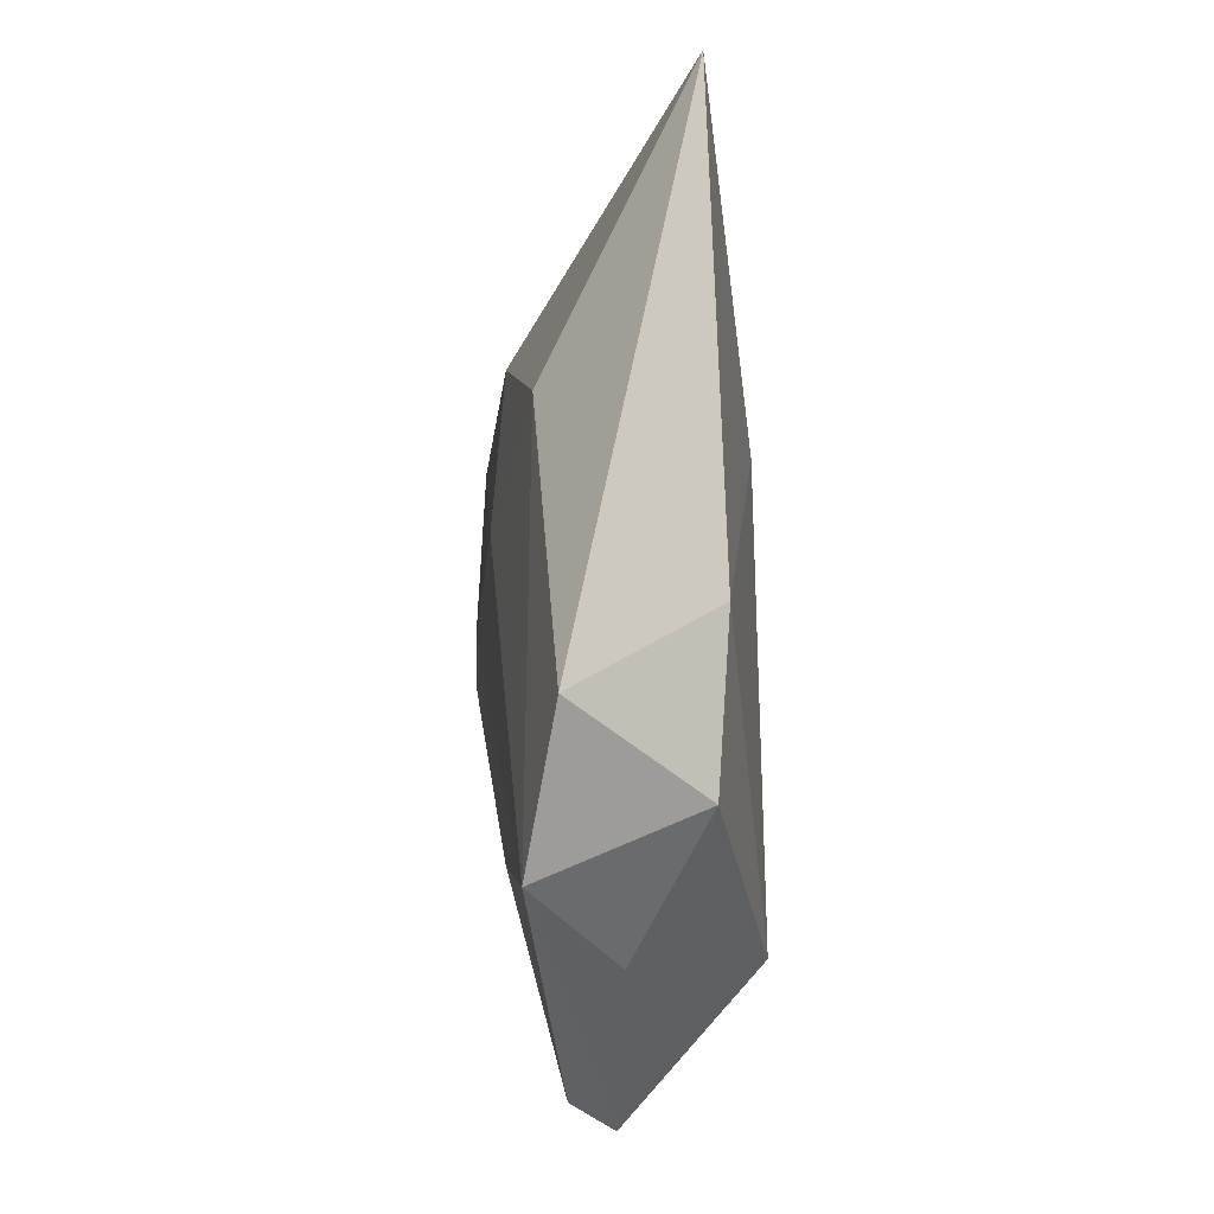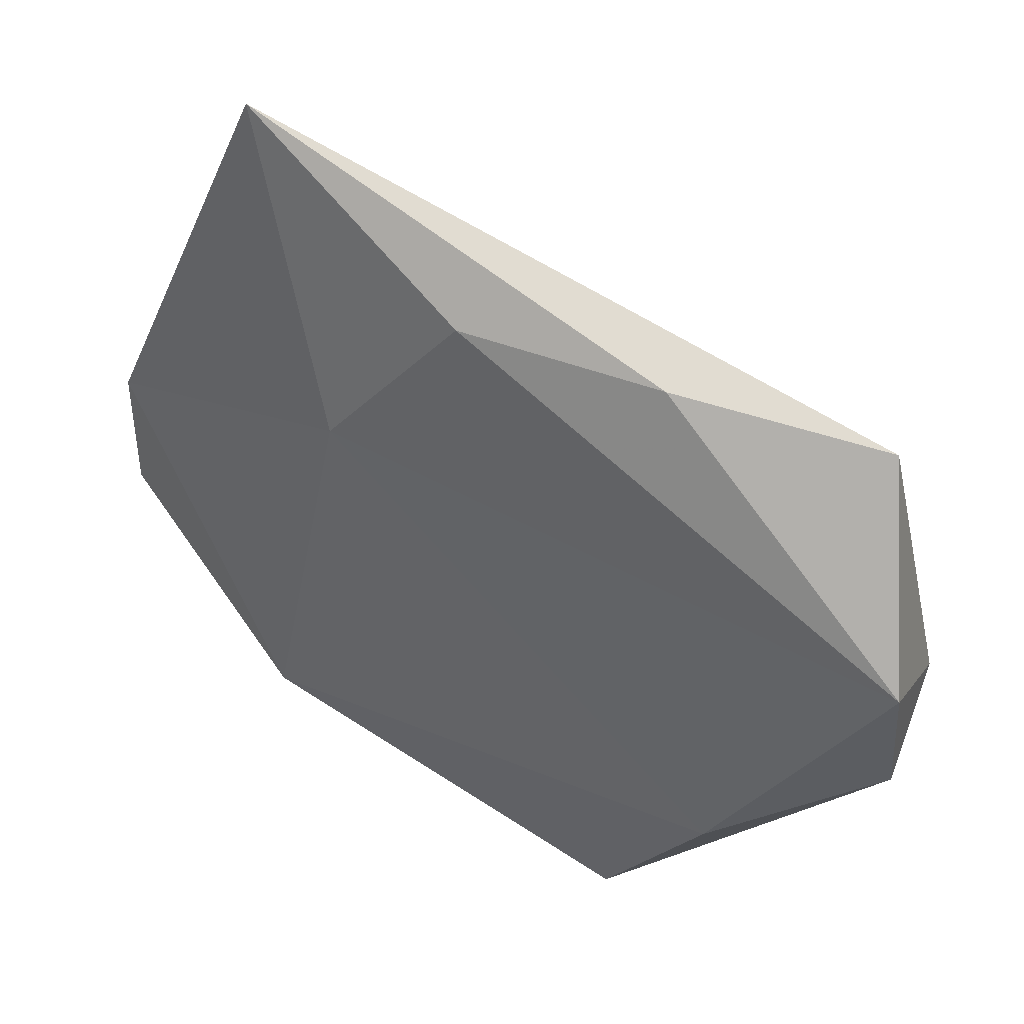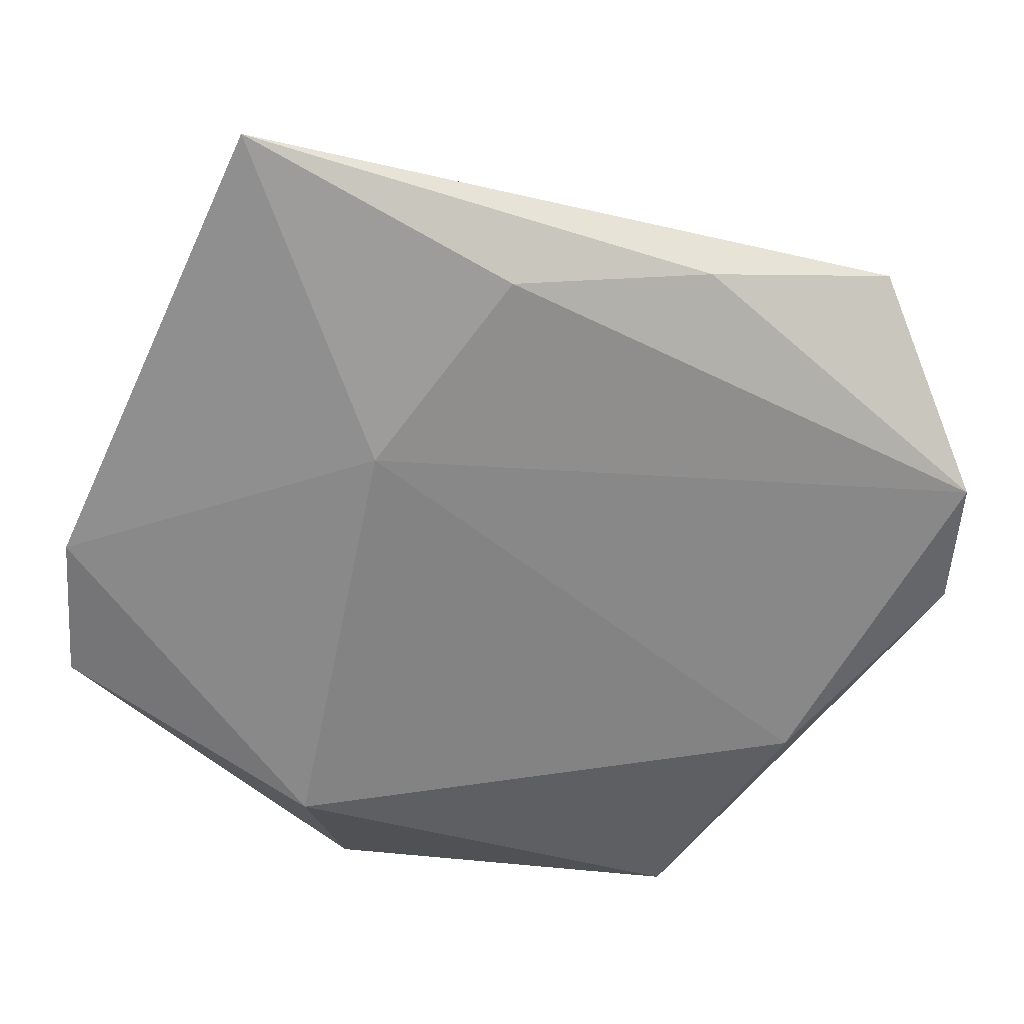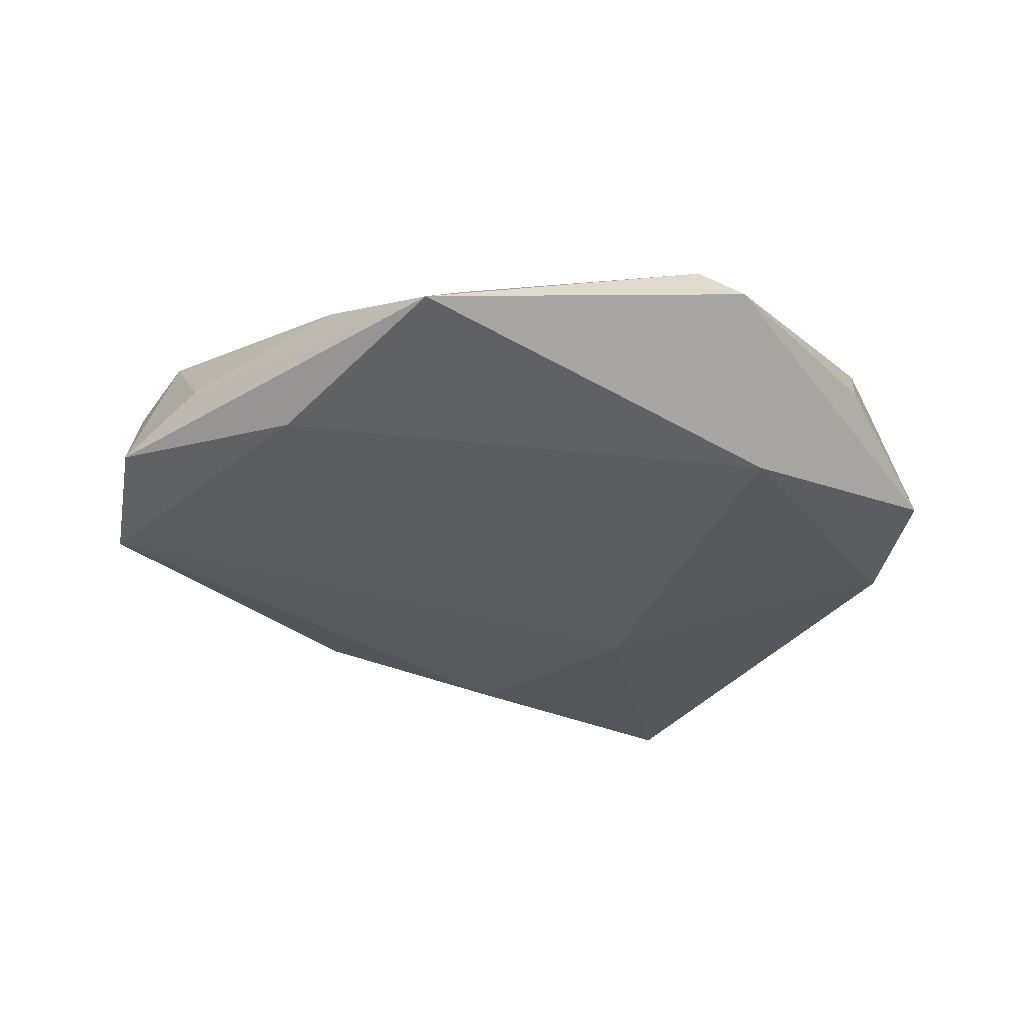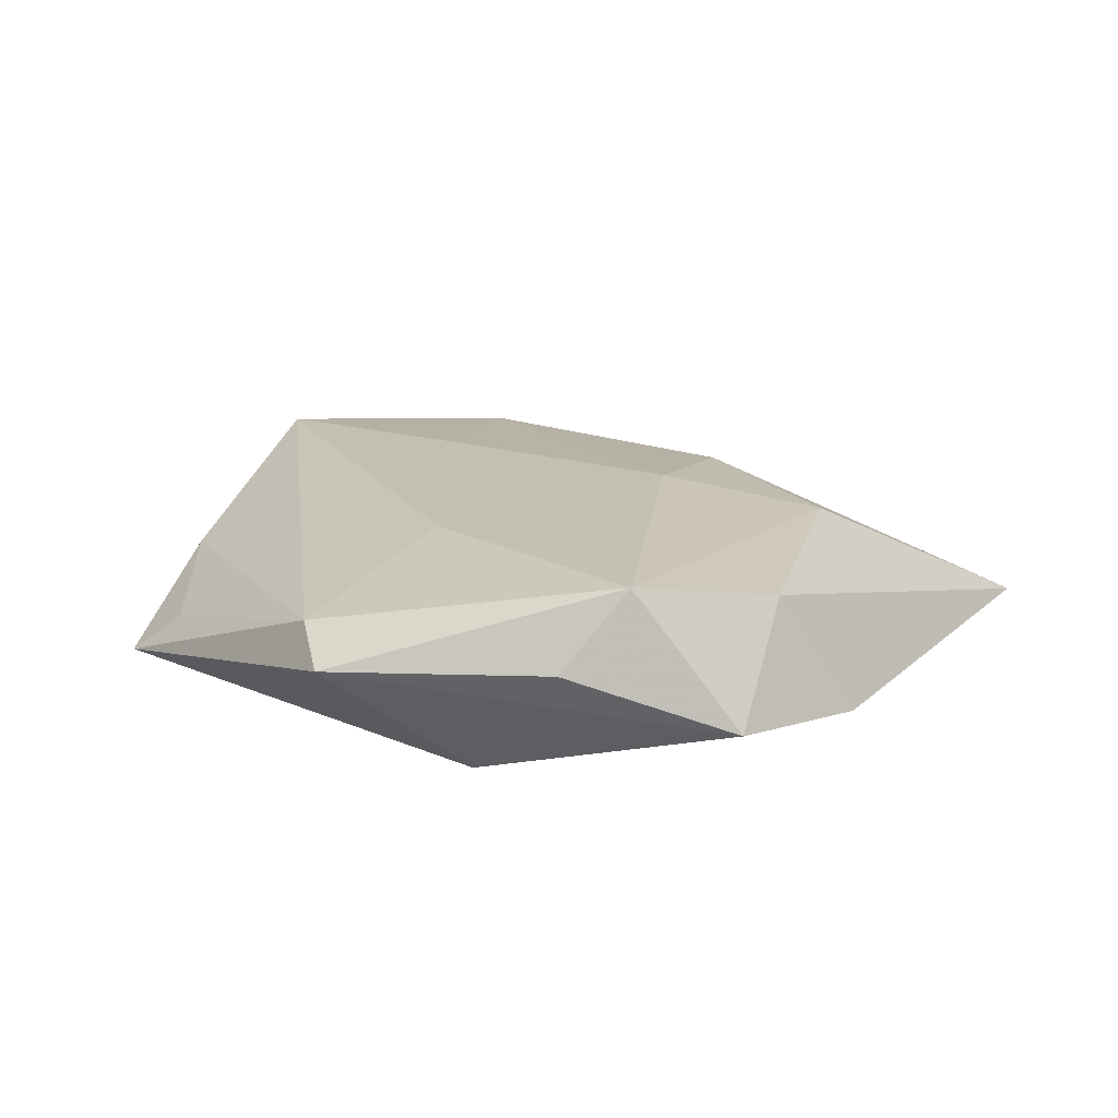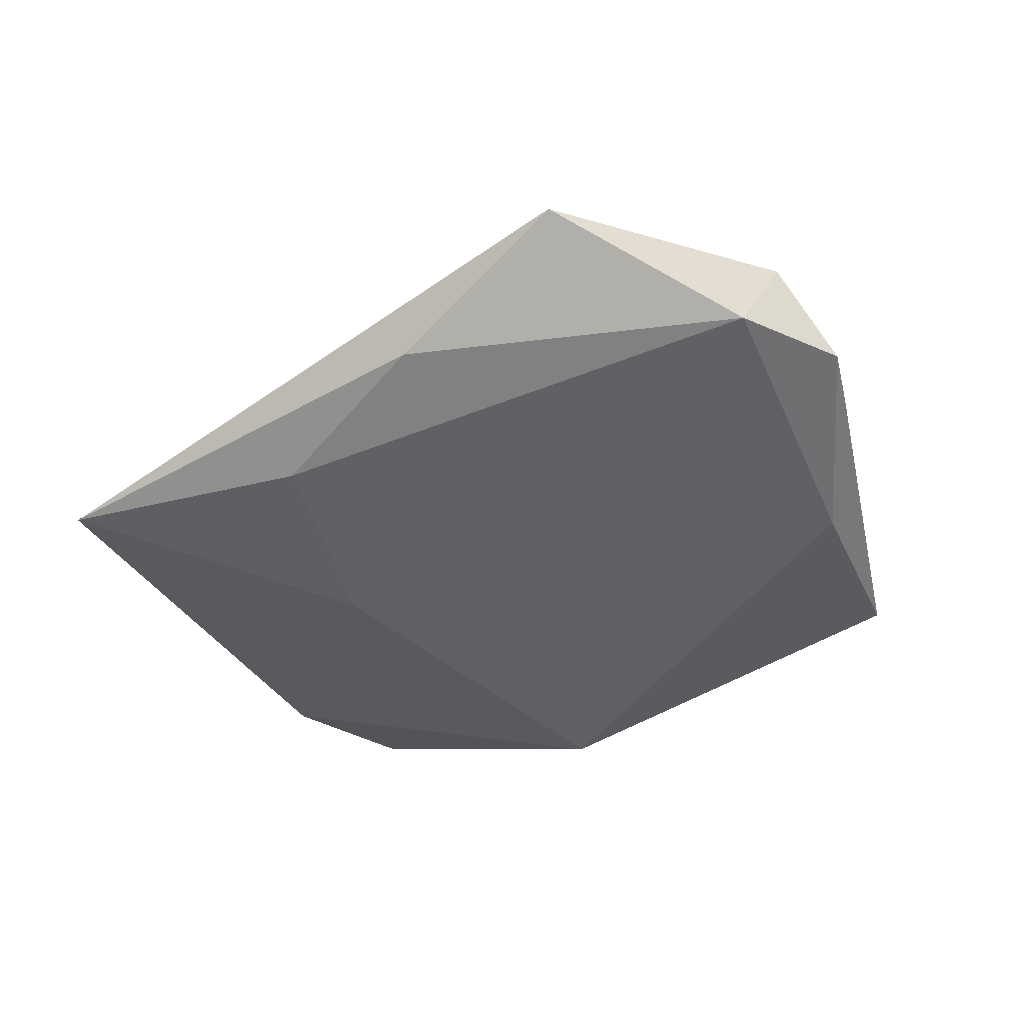
<metadata>
{"format":"obj","ext":"obj","renderer":"f3d","projection":"perspective","resolution":1024,"background":"white","views":[{"elev":2.1,"azim":84.6,"up":"+Y"},{"elev":42.9,"azim":-150.3,"up":"+Y"},{"elev":29.1,"azim":171.9,"up":"+Y"},{"elev":-35.1,"azim":-8.5,"up":"+Z"},{"elev":16.8,"azim":53.9,"up":"+Z"},{"elev":-41.1,"azim":-125.0,"up":"+Z"}]}
</metadata>
<code>
v 0.02298 0.02209 0.00872
v -0.02038 0.03214 -0.004645
v -0.04861 0.00628 -0.007388
v 0.02363 -0.02508 -0.01081
v 0.04299 -0.00152 0.008153
v -0.04062 -0.01656 -0.0008002
v -0.04716 -0.001211 0.006034
v 0.03874 -0.01679 0.01066
v 0.009854 0.01027 0.01151
v 0.01484 0.01656 -0.01061
v -0.01671 -0.04286 -0.00568
v 0.04657 0.005556 -0.00445
v -0.03021 0.01567 0.009747
v 0.01882 -0.04034 0.00135
v 0.01423 -0.03877 0.005144
v 0.0262 0.04964 -0.004967
v 0.008122 -0.01893 0.01011
v -0.01581 0.02771 0.006114
v -0.01244 -0.03912 -0.001324
v -0.01755 4.957e-05 0.01142
v 0.0474 -0.009634 -0.003467
v -0.04152 0.02715 0.003432
v 0.0363 -0.02373 0.00239
v 0.000568 0.03408 -0.008571
v -0.04821 -0.008034 -0.004704
v -0.02989 -0.02303 -0.009204
v -0.04328 -0.00641 0.01018
v -0.0262 -0.02924 0.002091
v 0.001129 0.02475 0.00961
f 7 3 25
f 15 11 14
f 11 4 14
f 19 11 15
f 15 28 19
f 19 28 11
f 22 3 7
f 22 2 3
f 16 2 22
f 11 25 26
f 26 25 3
f 26 4 11
f 3 10 26
f 26 10 4
f 11 28 6
f 6 25 11
f 16 5 12
f 12 10 16
f 4 10 12
f 24 2 16
f 16 10 24
f 3 2 24
f 24 10 3
f 21 14 4
f 4 12 21
f 21 12 5
f 27 22 7
f 27 13 22
f 27 6 28
f 27 28 15
f 15 17 27
f 7 25 27
f 25 6 27
f 29 13 9
f 22 13 29
f 8 21 5
f 15 14 8
f 8 17 15
f 9 13 20
f 13 27 20
f 20 8 9
f 20 27 17
f 17 8 20
f 1 5 16
f 16 29 1
f 1 29 9
f 9 8 1
f 1 8 5
f 16 22 18
f 18 29 16
f 22 29 18
f 14 21 23
f 23 8 14
f 21 8 23

</code>
